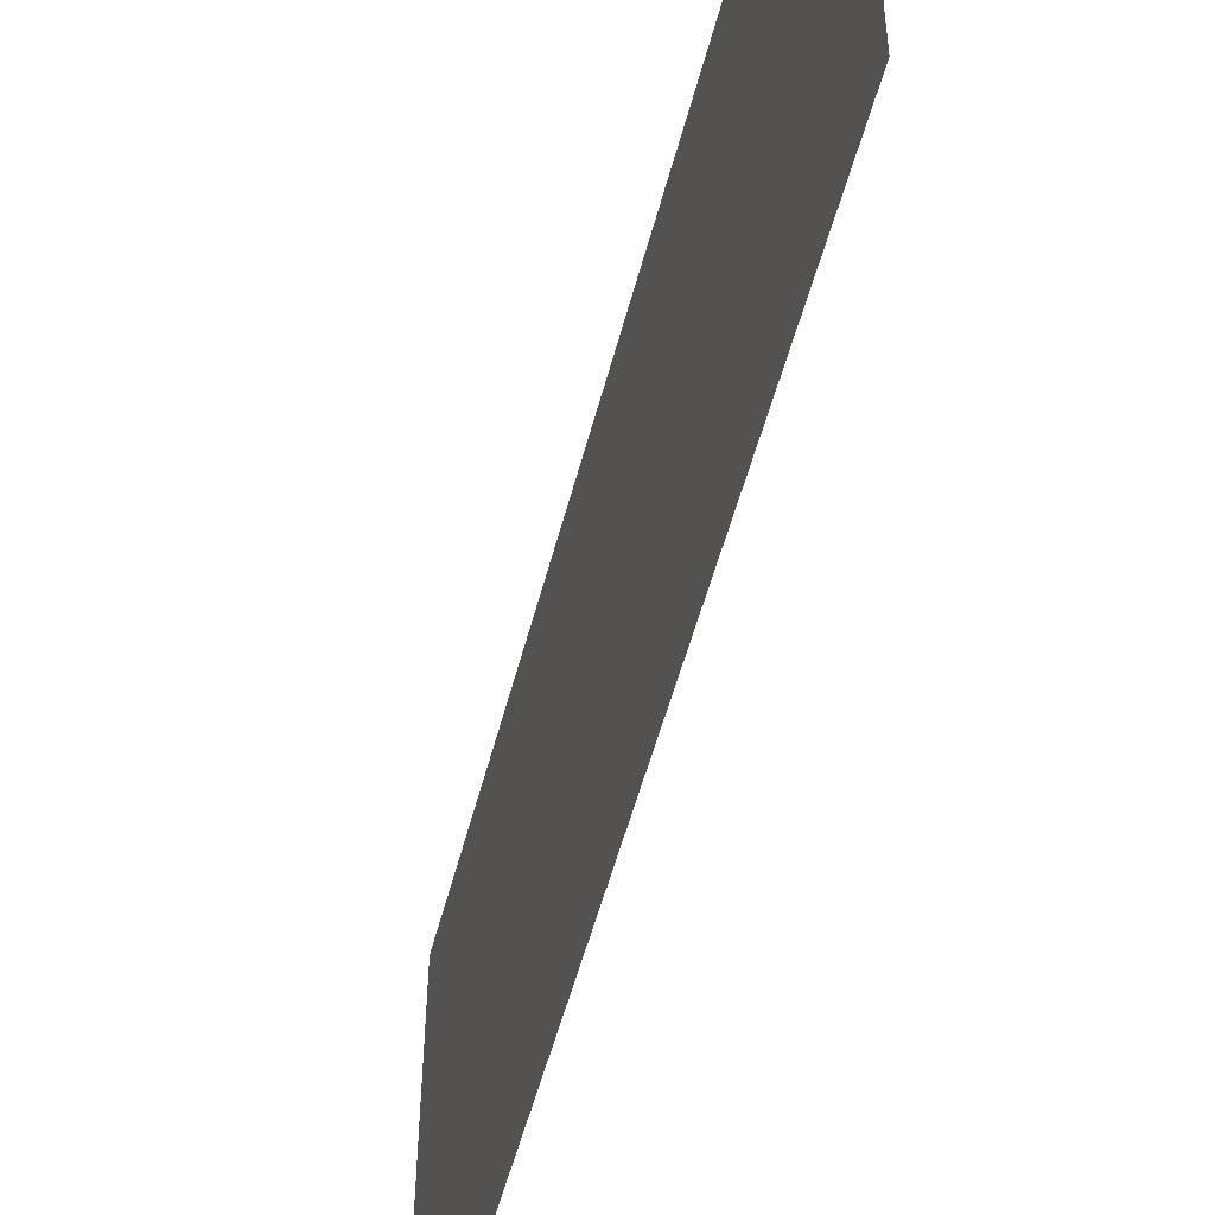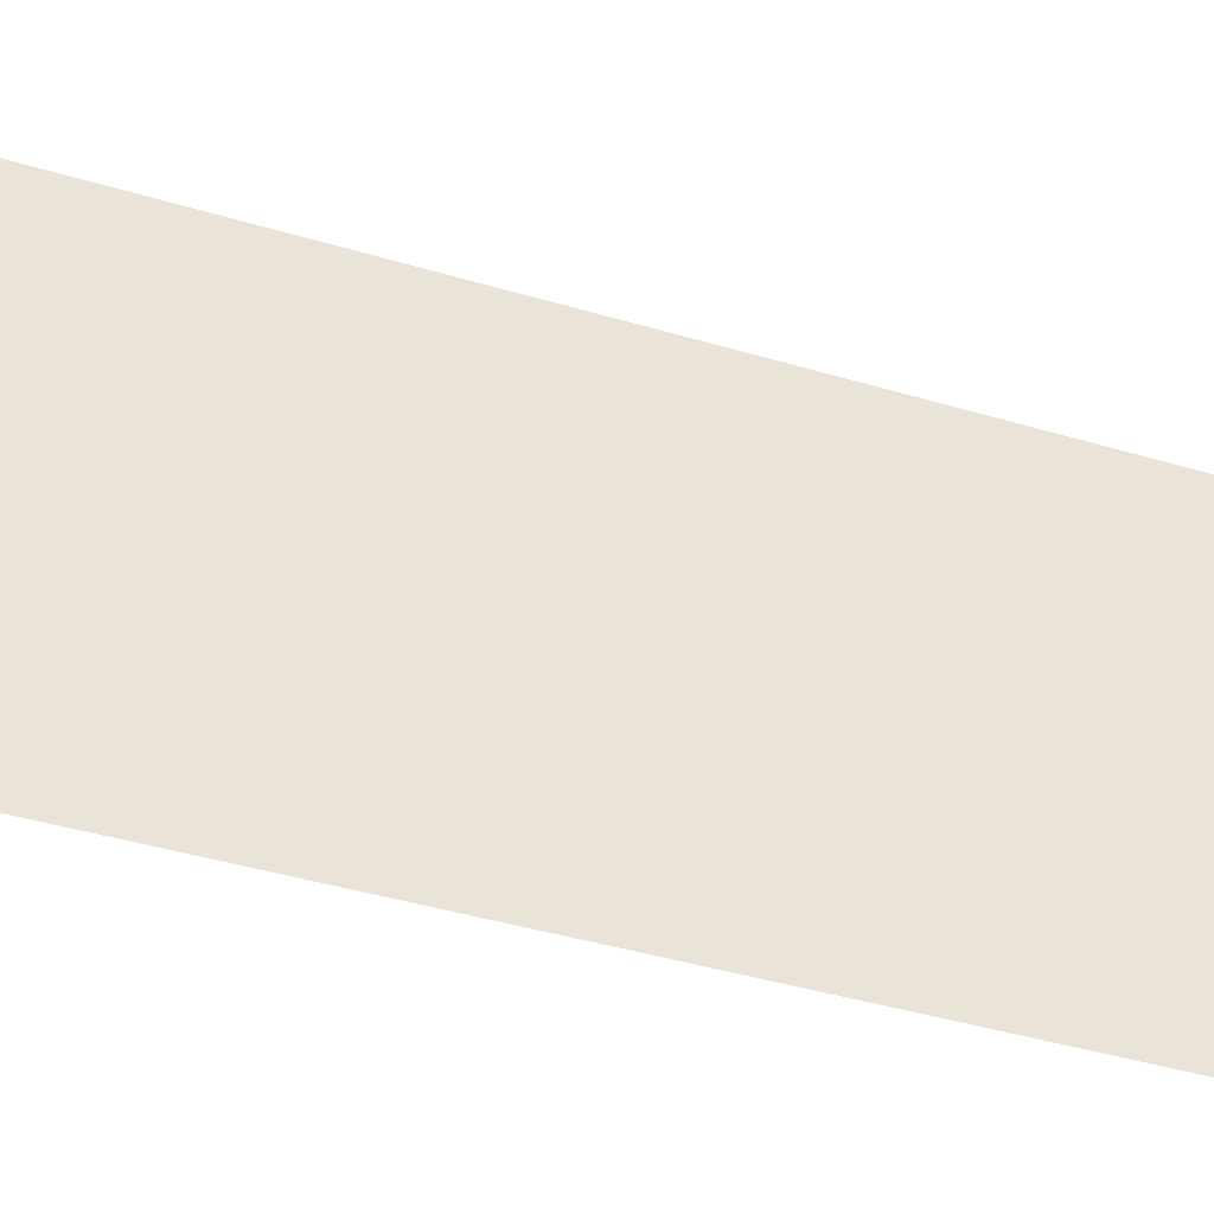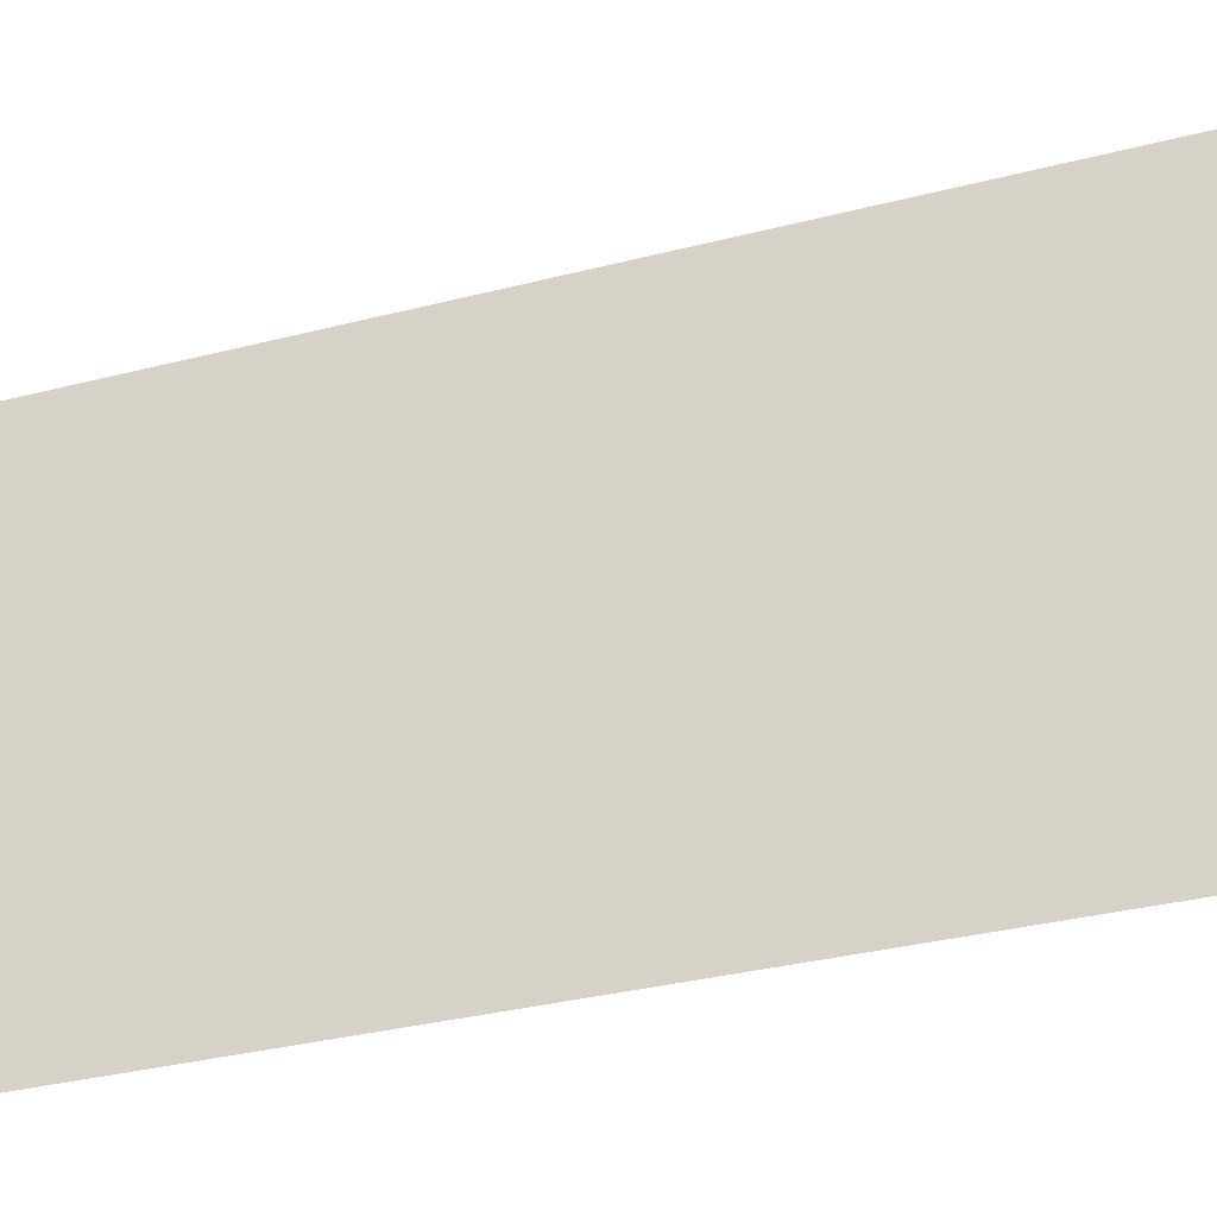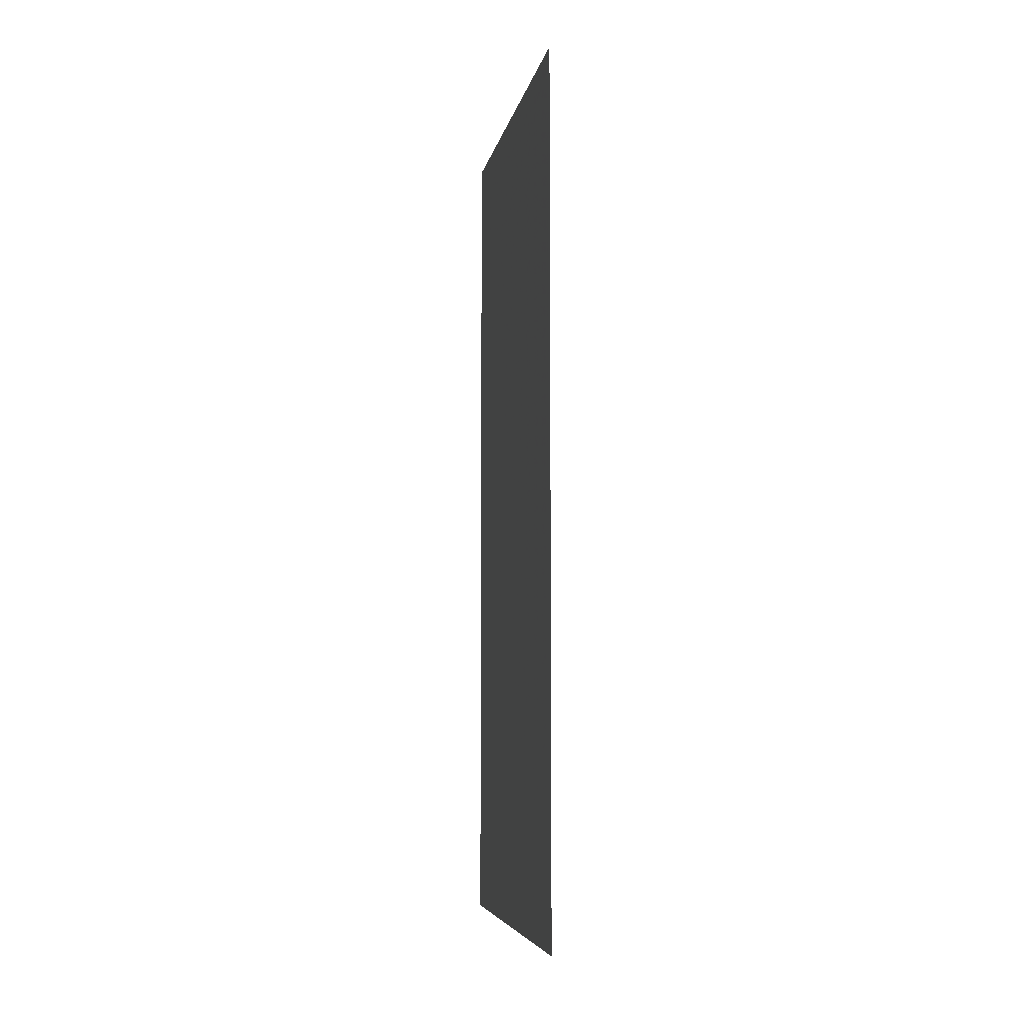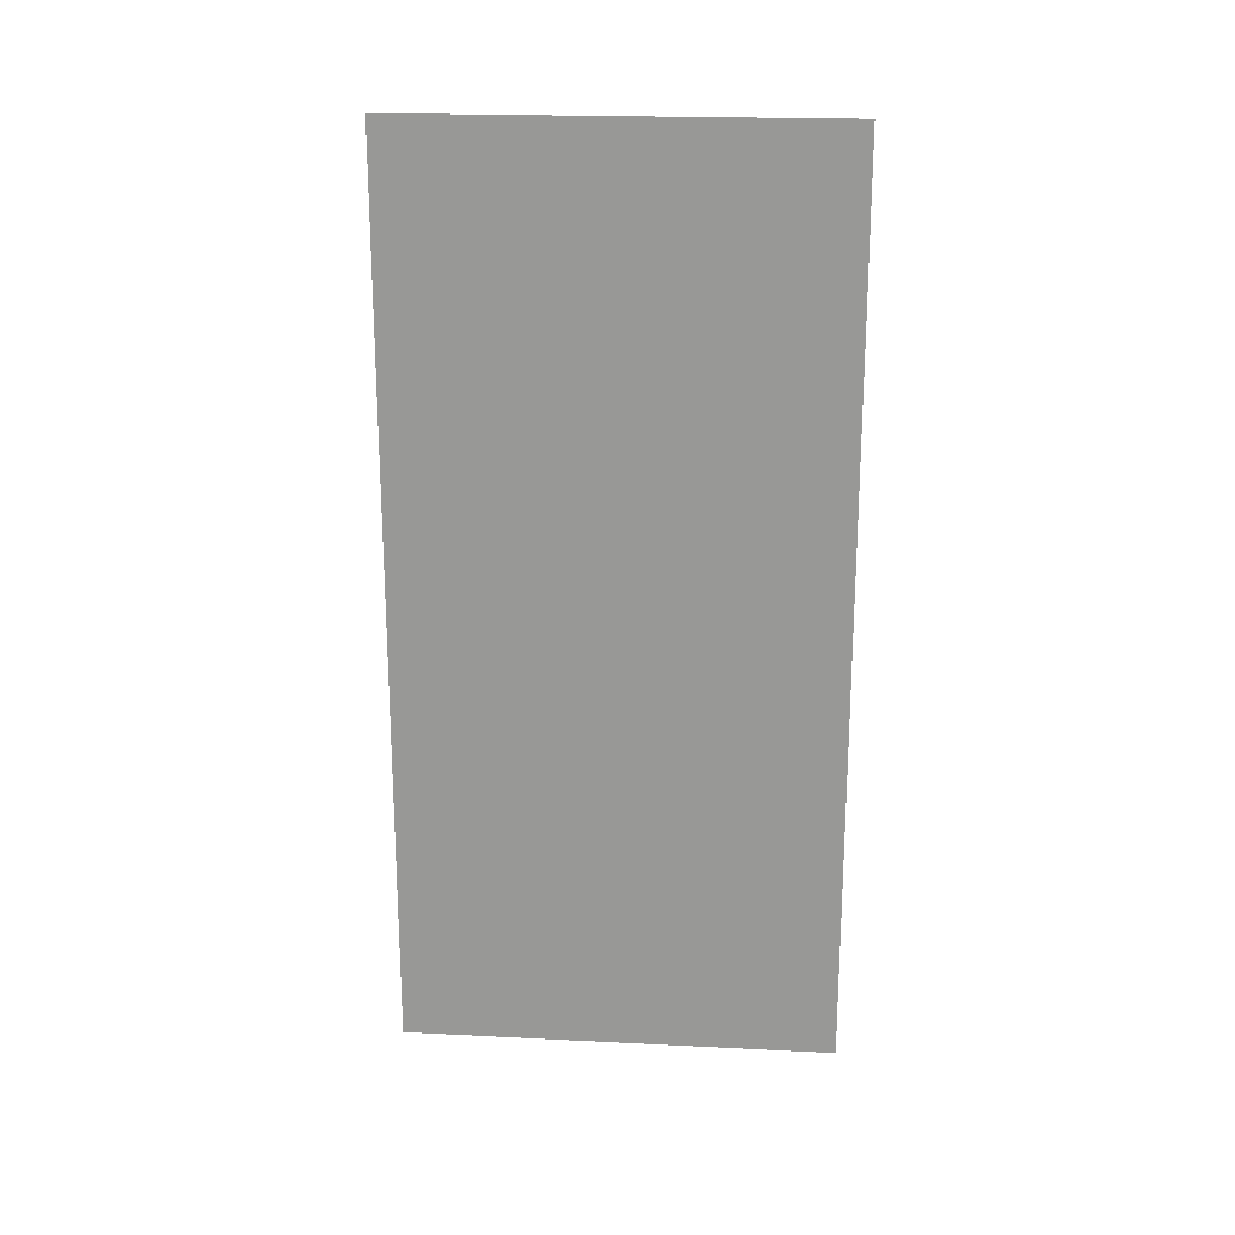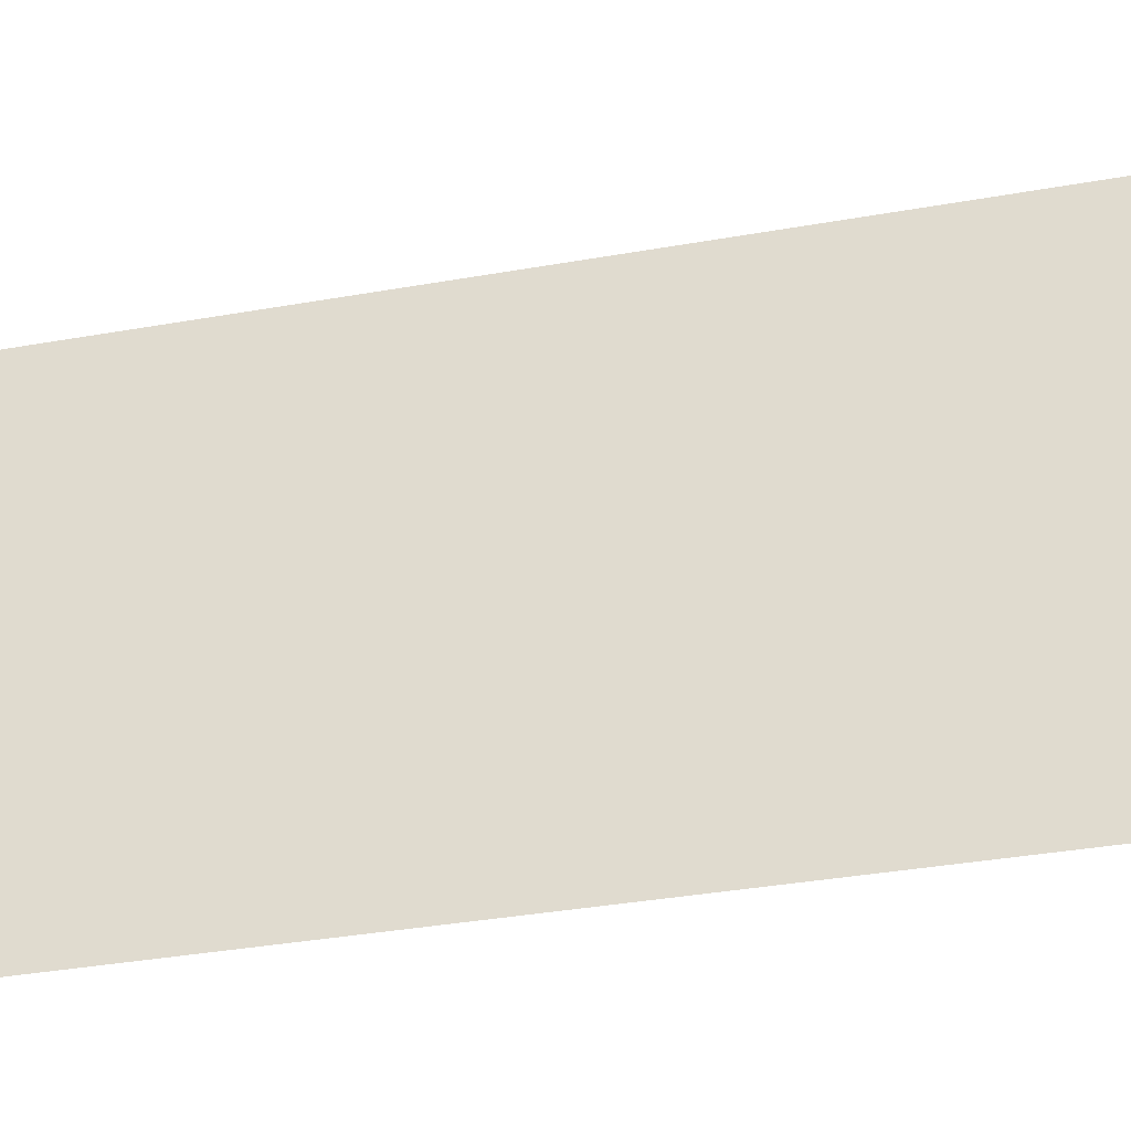
<metadata>
{"format":"obj","ext":"obj","renderer":"f3d","projection":"perspective","resolution":1024,"background":"white","views":[{"elev":-52.5,"azim":-14.3,"up":"+Y"},{"elev":-42.9,"azim":70.5,"up":"+Y"},{"elev":-31.2,"azim":-69.4,"up":"+Y"},{"elev":-6.2,"azim":169.6,"up":"+Z"},{"elev":20.7,"azim":94.9,"up":"+Z"},{"elev":-35.2,"azim":-76.6,"up":"+Y"}]}
</metadata>
<code>
v -21.81 12 0
v -21.8 12.96 0
v -21.81 12 2
v -21.8 12.96 2
f 1 2 3
f 2 3 4

</code>
